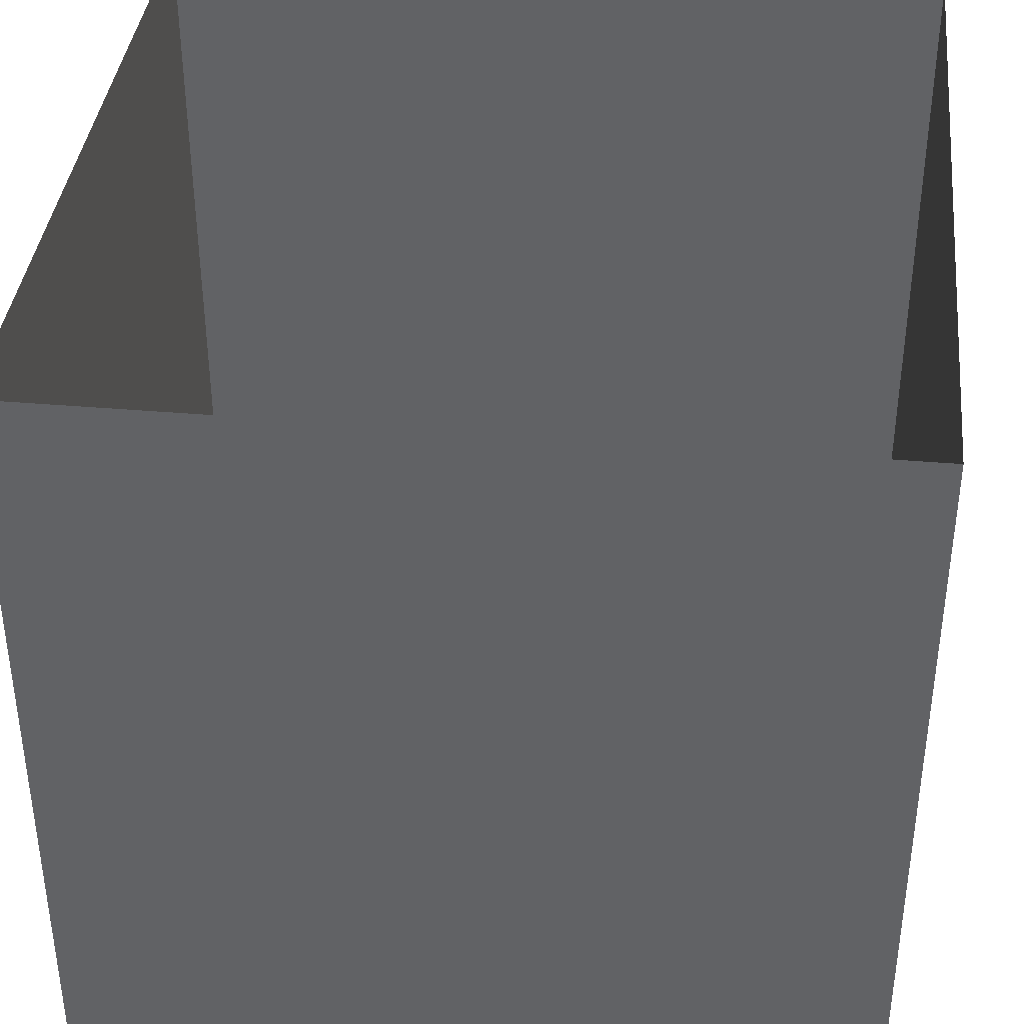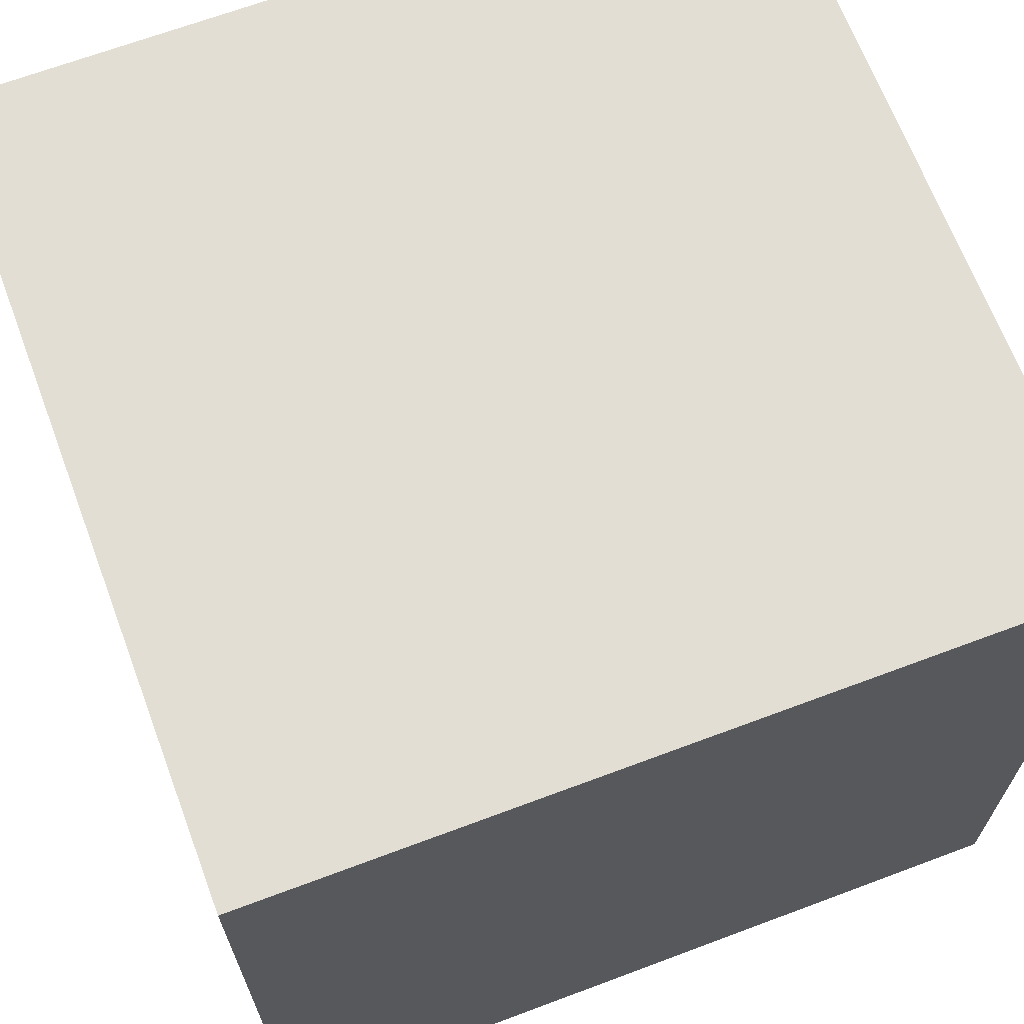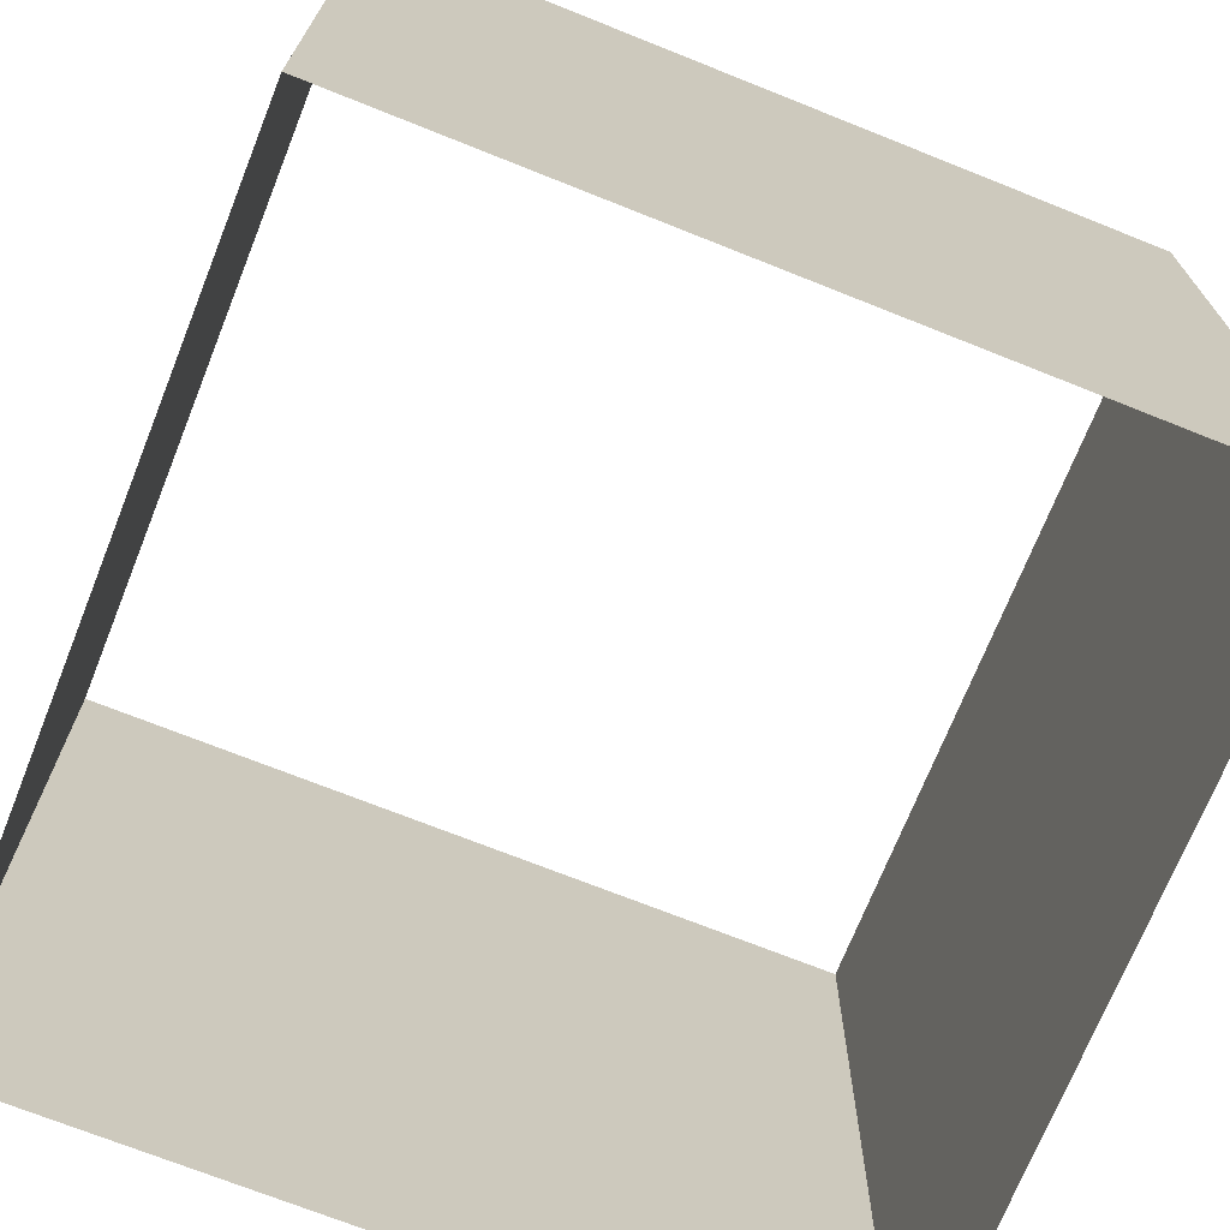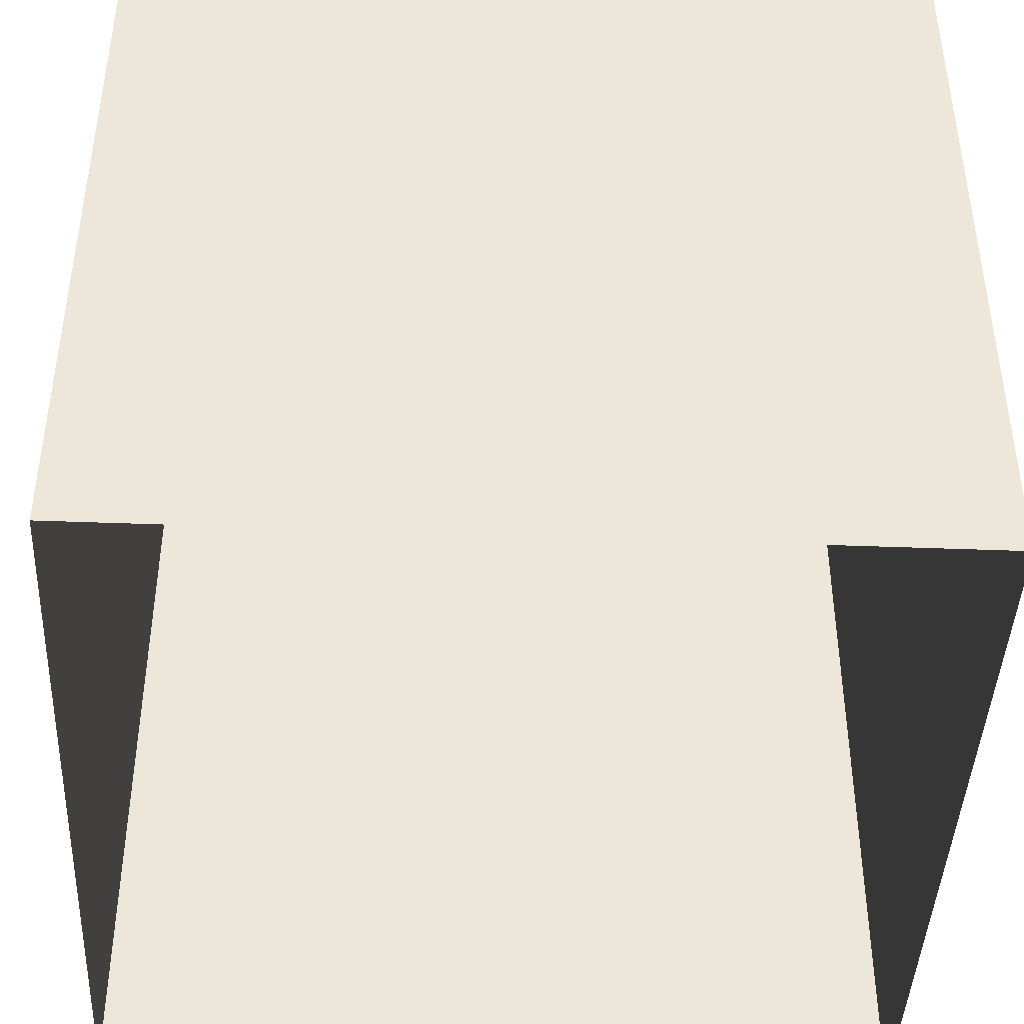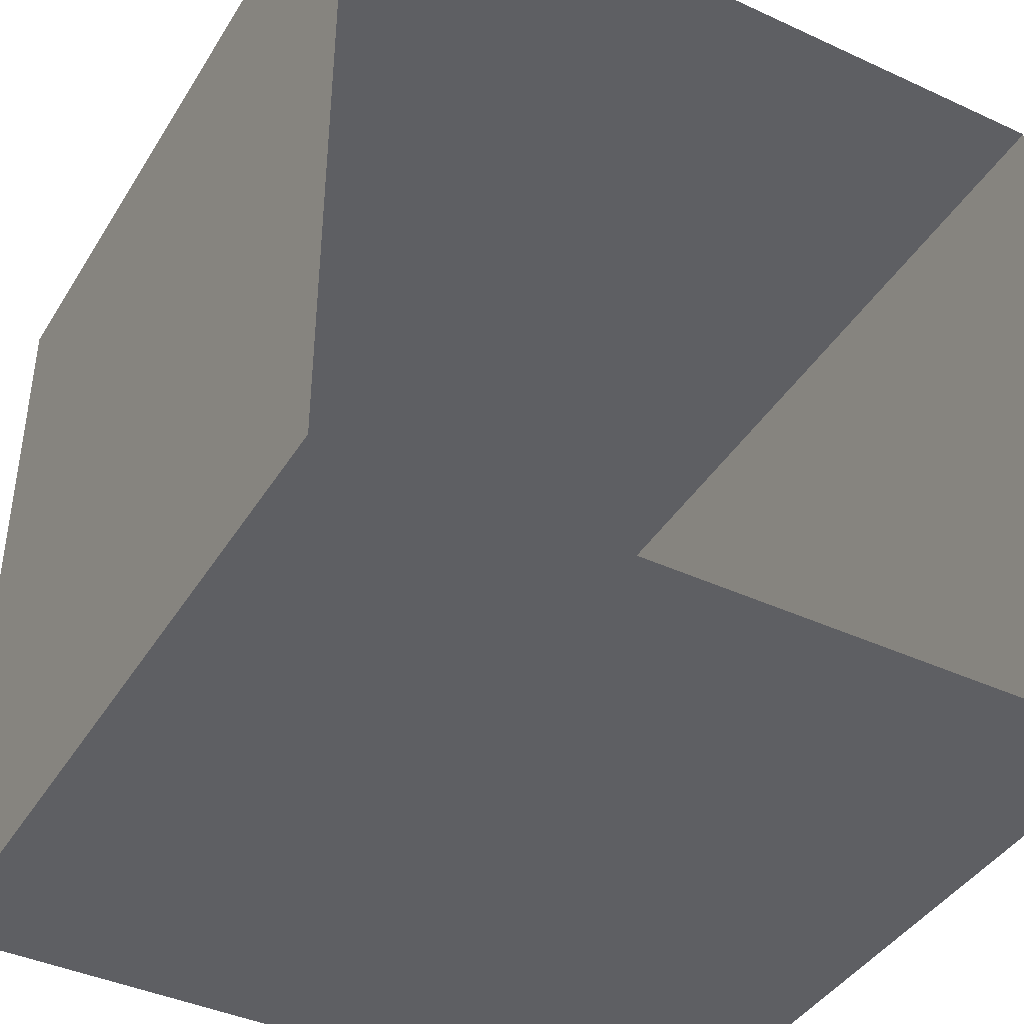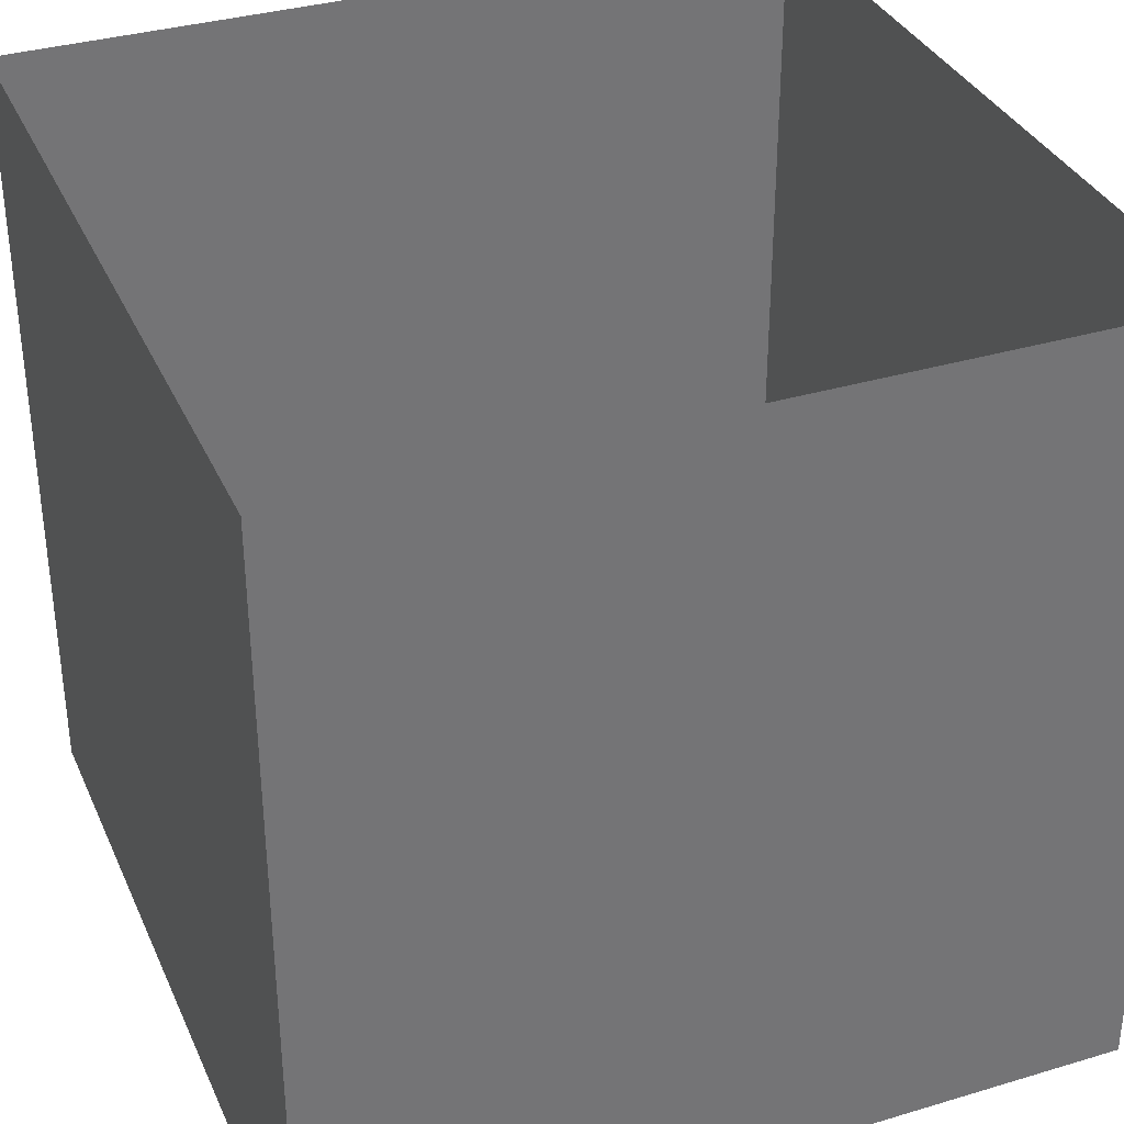
<metadata>
{"format":"obj","ext":"obj","renderer":"f3d","projection":"perspective","resolution":1024,"background":"white","views":[{"elev":38.6,"azim":-173.8,"up":"+Y"},{"elev":67.3,"azim":-110.6,"up":"+Z"},{"elev":-71.2,"azim":158.2,"up":"+Y"},{"elev":-43.1,"azim":87.4,"up":"+Y"},{"elev":-41.3,"azim":-29.2,"up":"+Z"},{"elev":34.8,"azim":68.2,"up":"+Y"}]}
</metadata>
<code>
v 0.5 0.5 -0.5
v 0.5 -0.5 -0.5
v 0.5 0.5 0.5
v 0.5 -0.5 0.5
v -0.5 0.5 -0.5
v -0.5 -0.5 -0.5
v -0.5 0.5 0.5
v -0.5 -0.5 0.5
f 3 8 4
f 5 2 6
f 3 7 8
f 5 1 2
f 7 6 8
f 1 4 2
f 7 5 6
f 1 3 4

</code>
